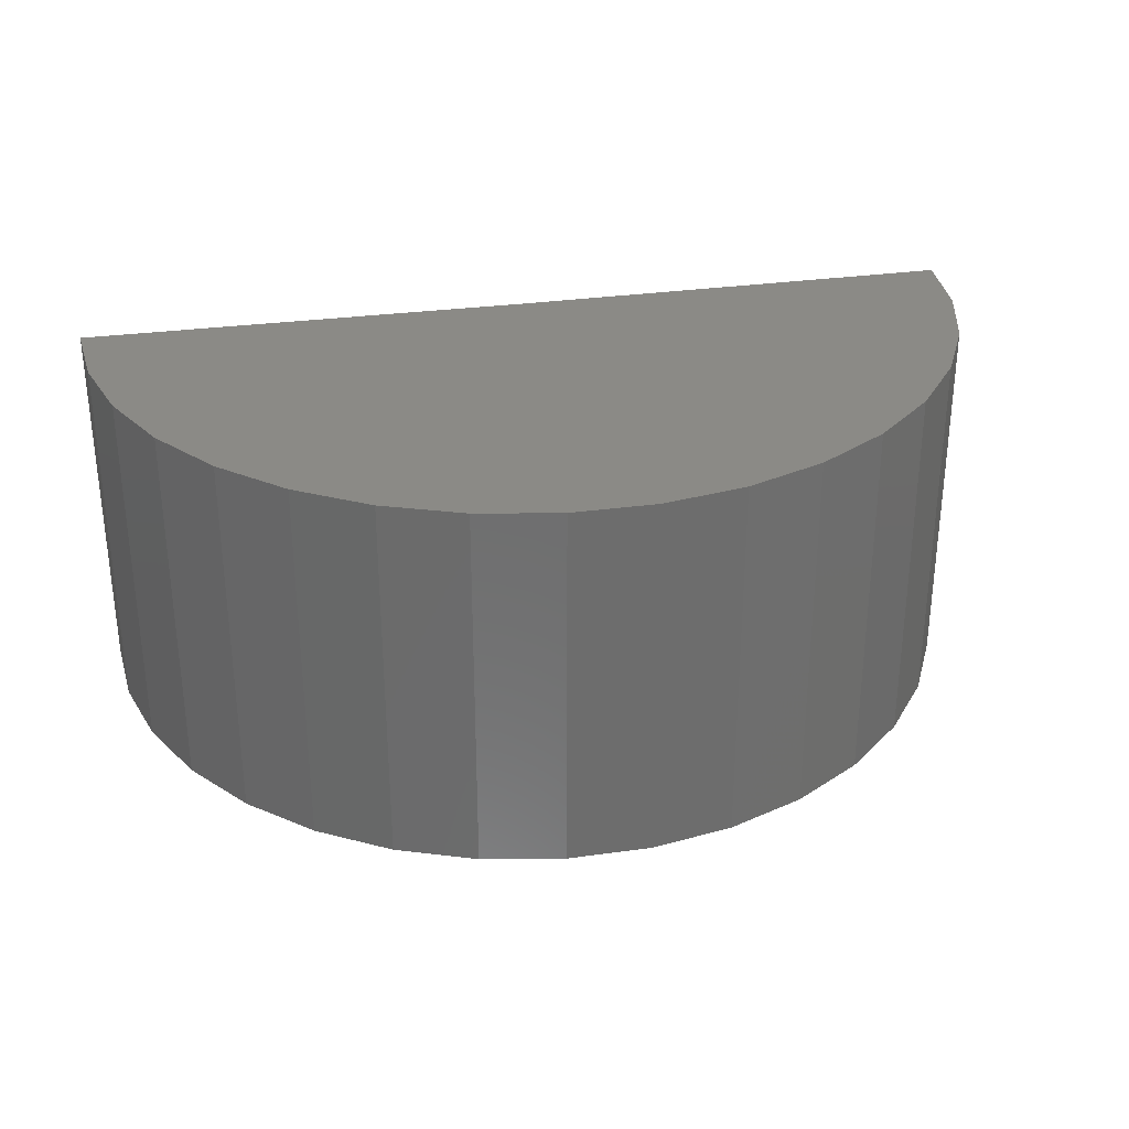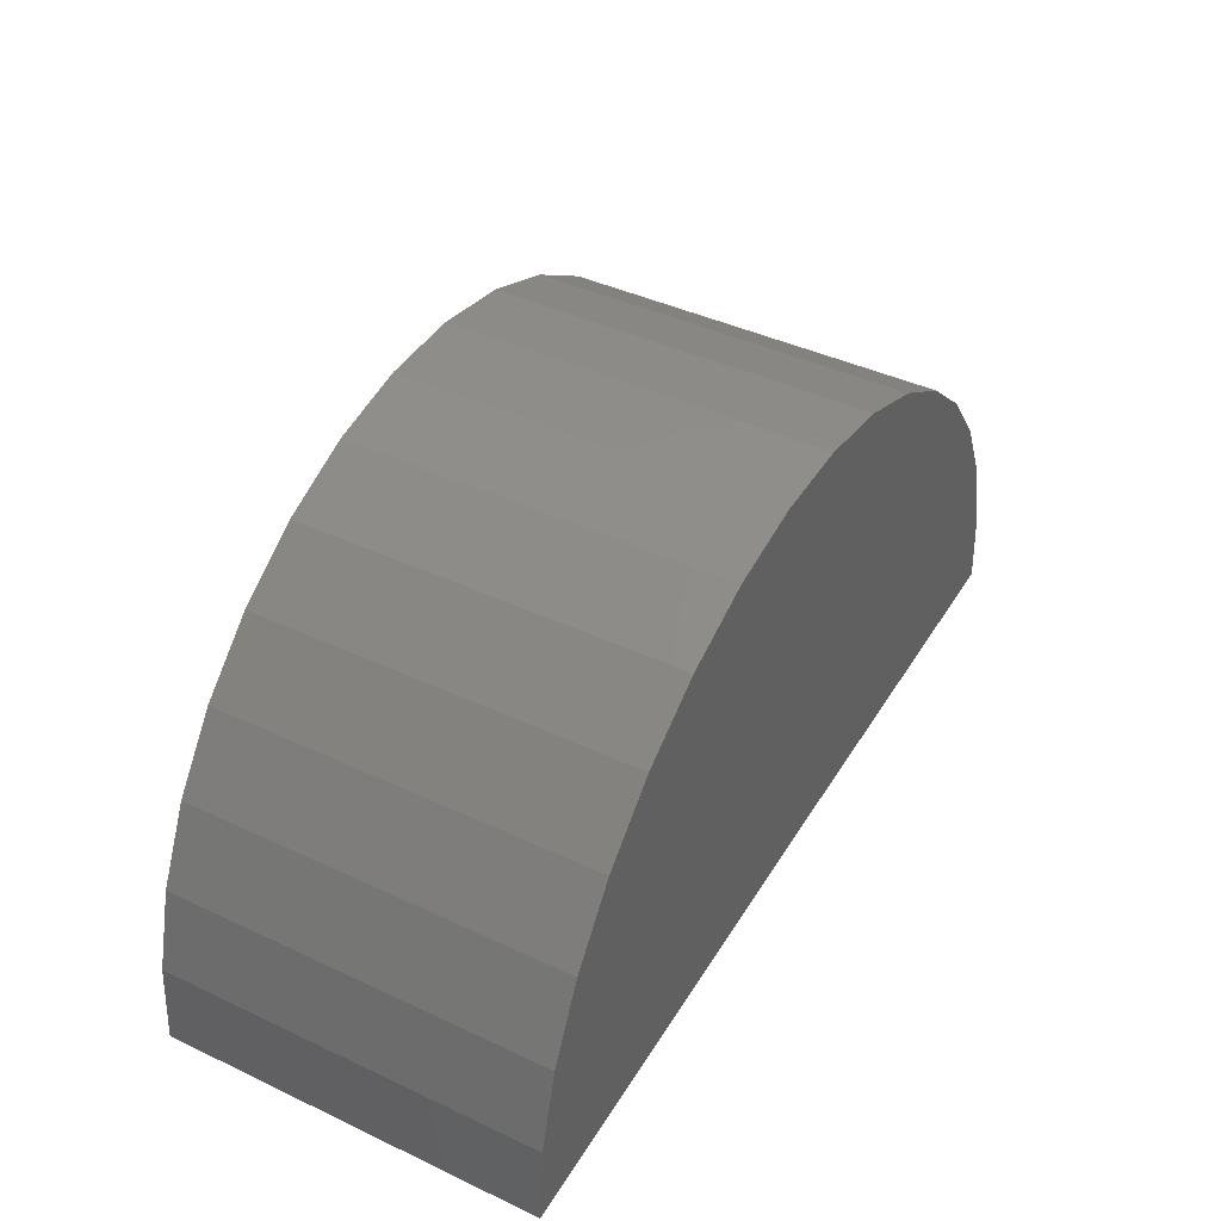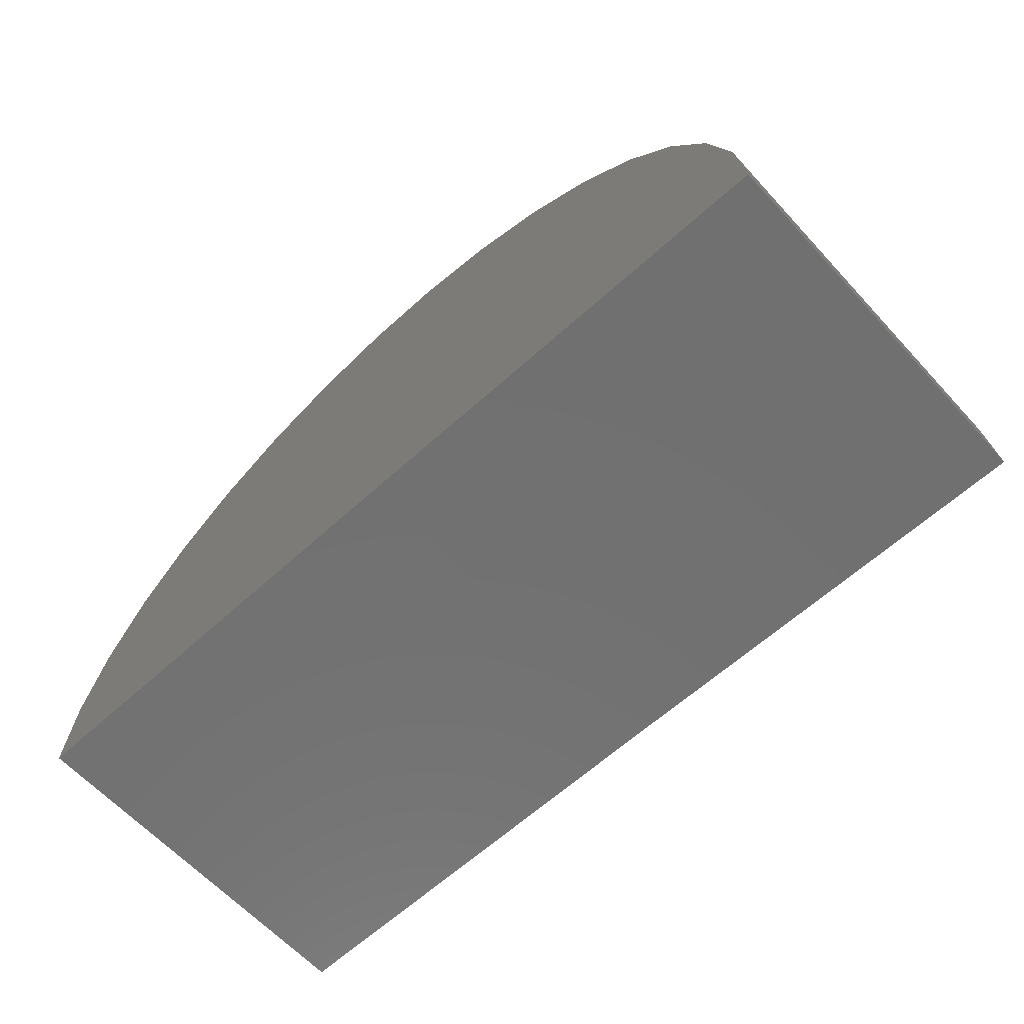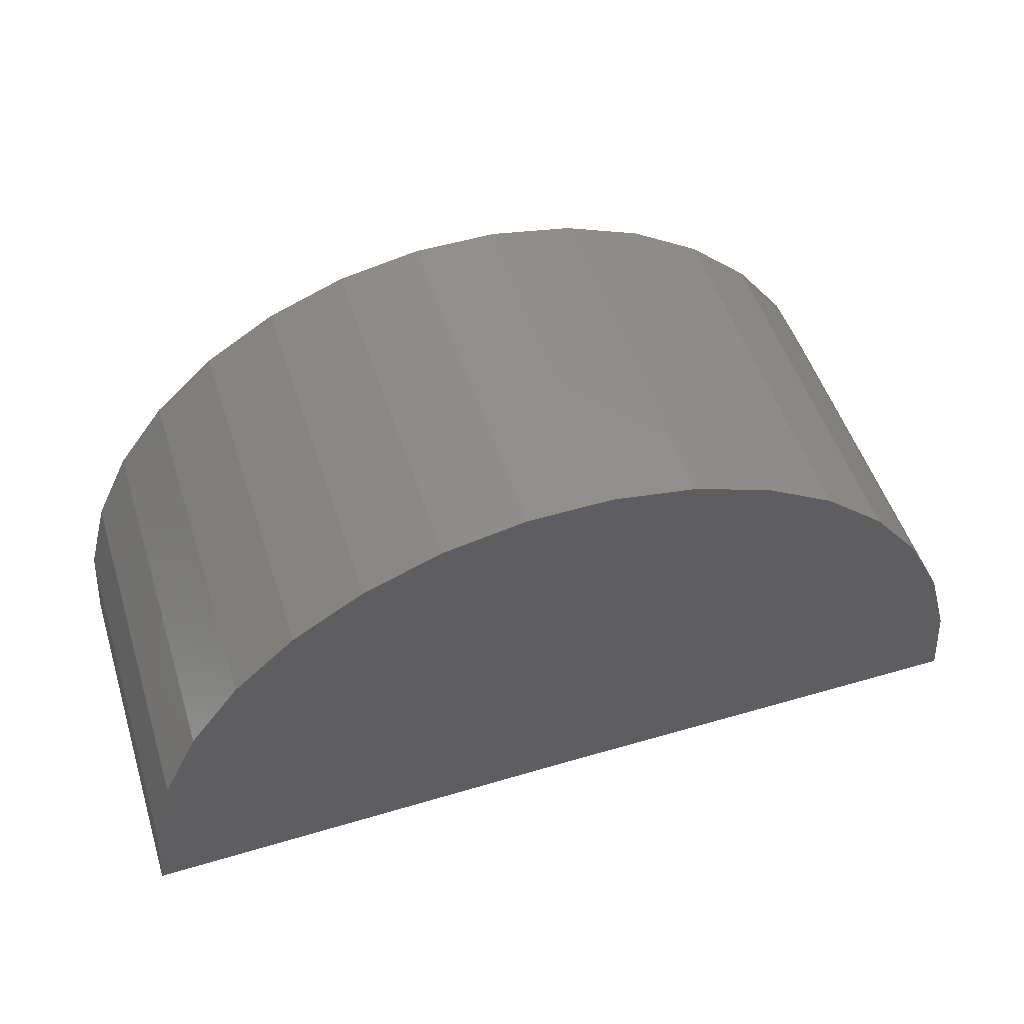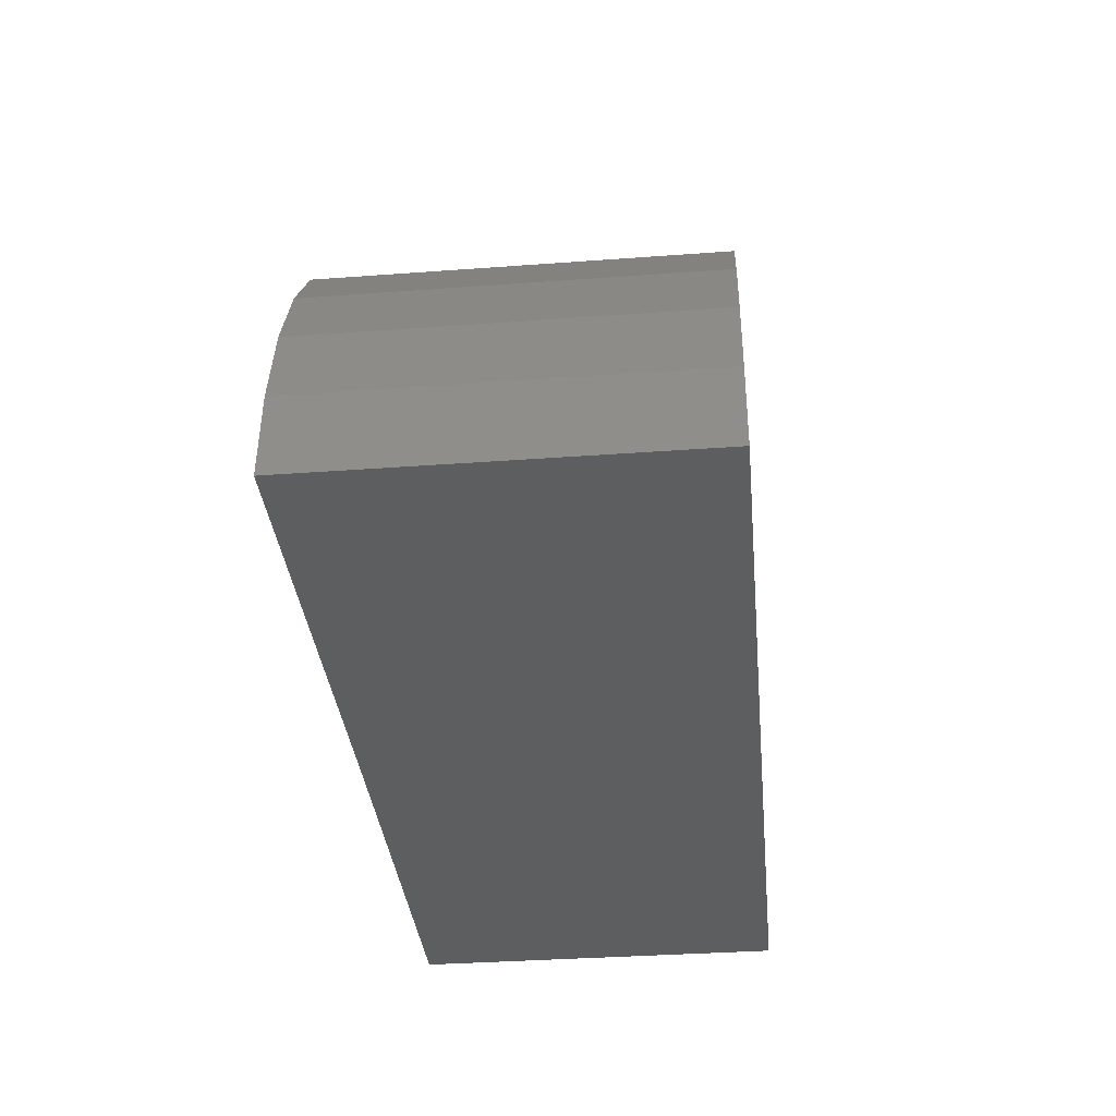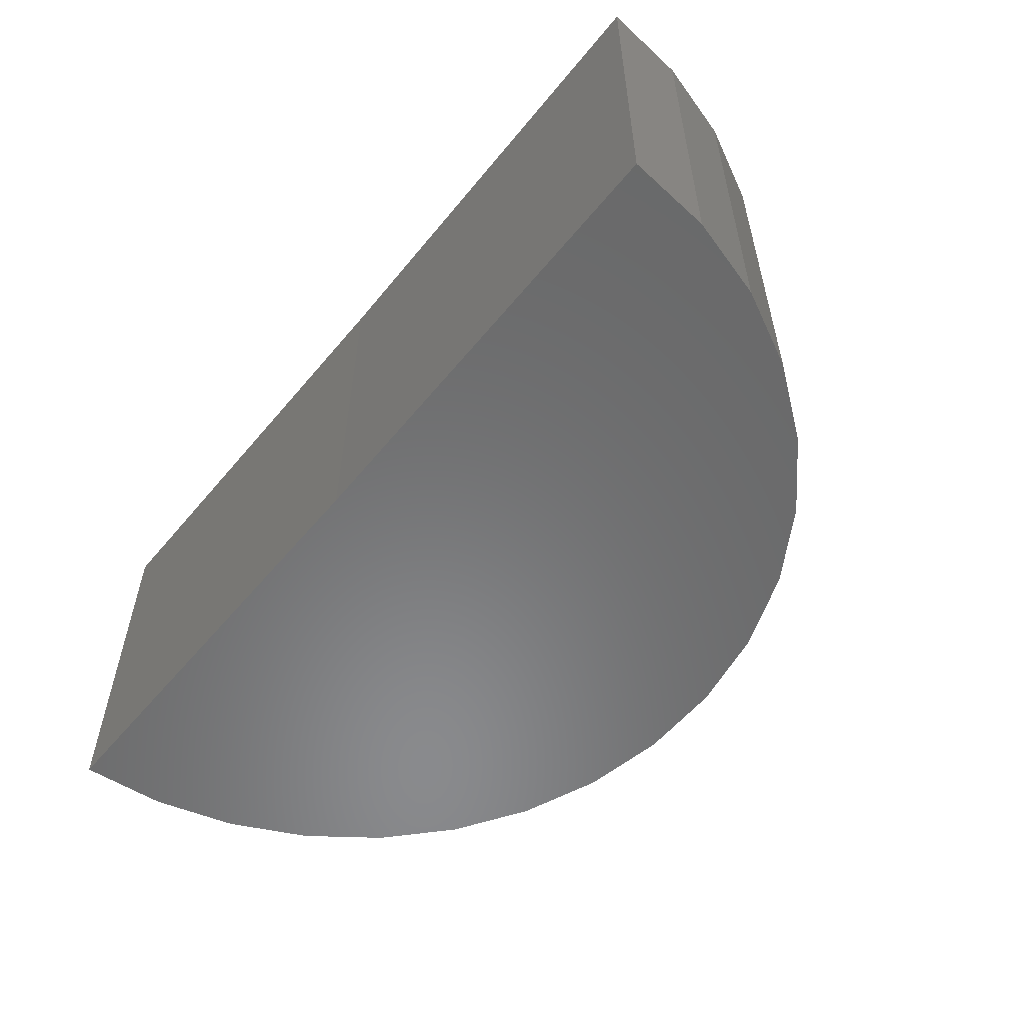
<metadata>
{"format":"stl","ext":"stl","renderer":"f3d","projection":"perspective","resolution":1024,"background":"white","views":[{"elev":30.5,"azim":-11.7,"up":"+Y"},{"elev":42.3,"azim":-60.7,"up":"+Z"},{"elev":-63.2,"azim":-137.4,"up":"+Z"},{"elev":51.4,"azim":-17.6,"up":"+Z"},{"elev":-35.2,"azim":-84.4,"up":"+Z"},{"elev":-56.0,"azim":-129.2,"up":"+Y"}]}
</metadata>
<code>
# stl→obj: 38 verts, 72 faces
v -0.75 -0.4219 0
v -2.039 -0.4219 -0.01588
v -0.75 0.6501 0
v -2.039 0.6501 -0.01588
v 0.5391 -0.4219 0
v 0.5391 0.6501 0
v -2.02 0.6501 0.2222
v -1.957 0.6501 0.4526
v 0.4513 0.6501 0.4674
v 0.5169 0.6501 0.2378
v 0.0231 0.6501 1.032
v -1.334 0.6501 1.149
v -0.1804 0.6501 1.156
v -1.112 0.6501 1.237
v -0.4035 0.6501 1.242
v -0.8773 0.6501 1.283
v -0.6385 0.6501 1.284
v -1.536 0.6501 1.022
v 0.2001 0.6501 0.8712
v -1.711 0.6501 0.8594
v 0.3445 0.6501 0.681
v -1.853 0.6501 0.6674
v -2.02 -0.4219 0.2222
v -1.957 -0.4219 0.4526
v -1.853 -0.4219 0.6674
v -1.711 -0.4219 0.8594
v -1.536 -0.4219 1.022
v -1.334 -0.4219 1.149
v -1.112 -0.4219 1.237
v -0.8773 -0.4219 1.283
v -0.6385 -0.4219 1.284
v -0.4035 -0.4219 1.242
v -0.1804 -0.4219 1.156
v 0.0231 -0.4219 1.032
v 0.2001 -0.4219 0.8712
v 0.3445 -0.4219 0.681
v 0.4513 -0.4219 0.4674
v 0.5169 -0.4219 0.2378
f 1 2 3
f 3 2 4
f 1 3 5
f 5 3 6
f 7 8 9
f 7 9 10
f 7 10 6
f 7 6 3
f 7 3 4
f 11 12 13
f 13 12 14
f 13 14 15
f 15 14 16
f 15 16 17
f 12 11 18
f 18 11 19
f 18 19 20
f 20 19 21
f 20 21 22
f 22 21 9
f 22 9 8
f 4 2 7
f 7 2 23
f 7 23 8
f 8 23 24
f 8 24 22
f 22 24 25
f 22 25 20
f 20 25 26
f 20 26 18
f 18 26 27
f 18 27 12
f 12 27 28
f 12 28 14
f 14 28 29
f 14 29 16
f 16 29 30
f 16 30 17
f 17 30 31
f 17 31 15
f 15 31 32
f 15 32 13
f 13 32 33
f 13 33 11
f 11 33 34
f 11 34 19
f 19 34 35
f 19 35 21
f 21 35 36
f 21 36 9
f 9 36 37
f 9 37 10
f 10 37 38
f 10 38 6
f 6 38 5
f 23 2 1
f 23 1 5
f 23 5 38
f 23 38 37
f 23 37 24
f 31 30 32
f 32 30 29
f 32 29 33
f 33 29 28
f 33 28 34
f 34 28 27
f 34 27 35
f 35 27 26
f 35 26 36
f 36 26 25
f 36 25 37
f 37 25 24

</code>
